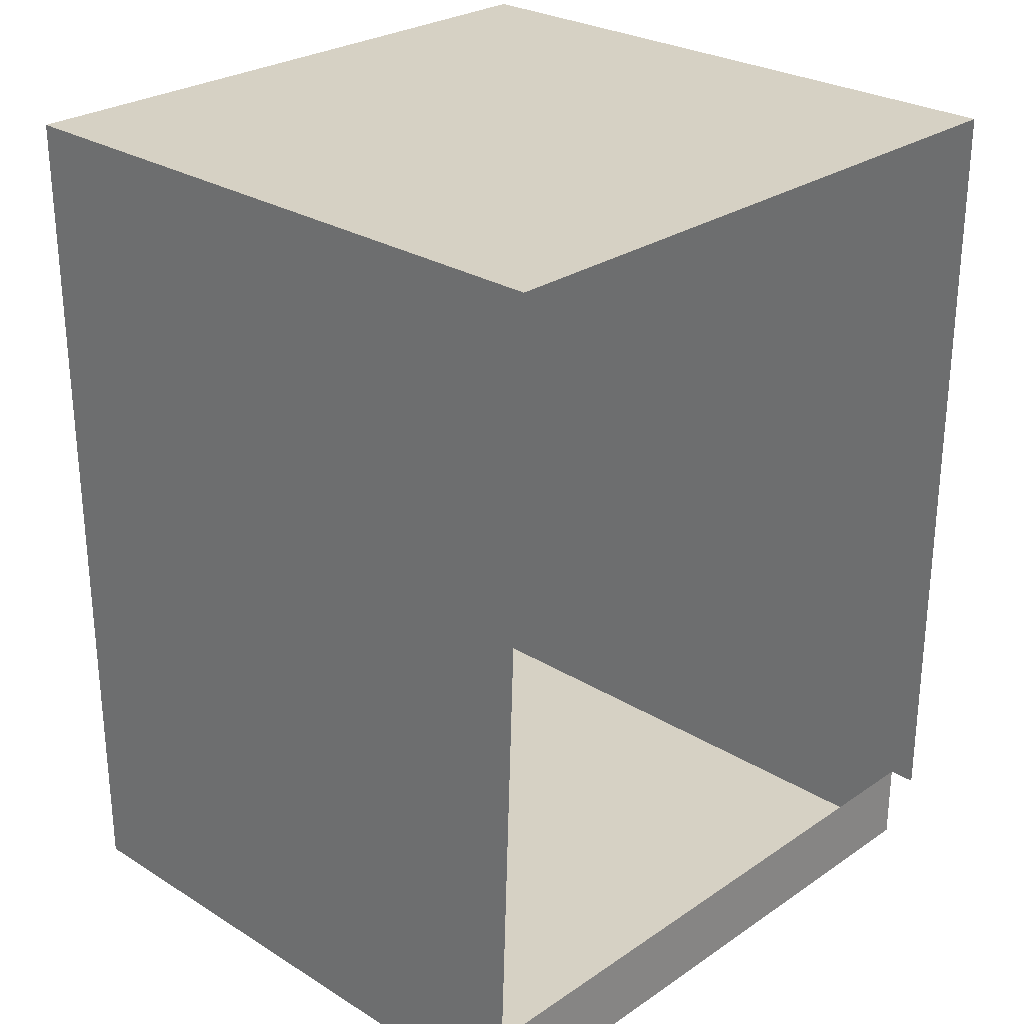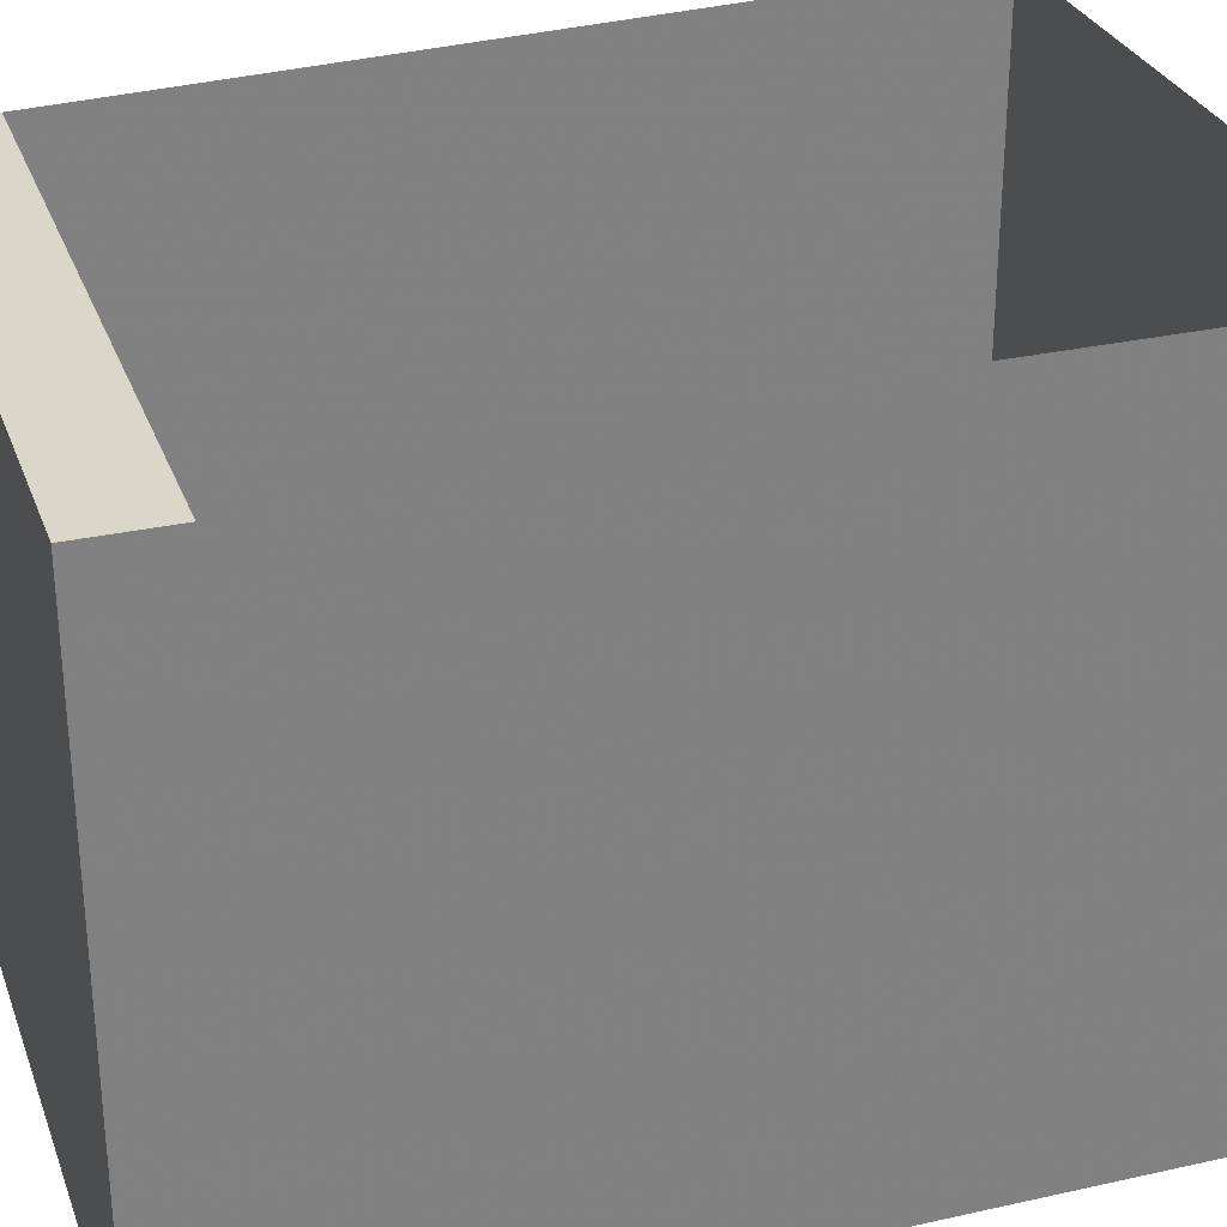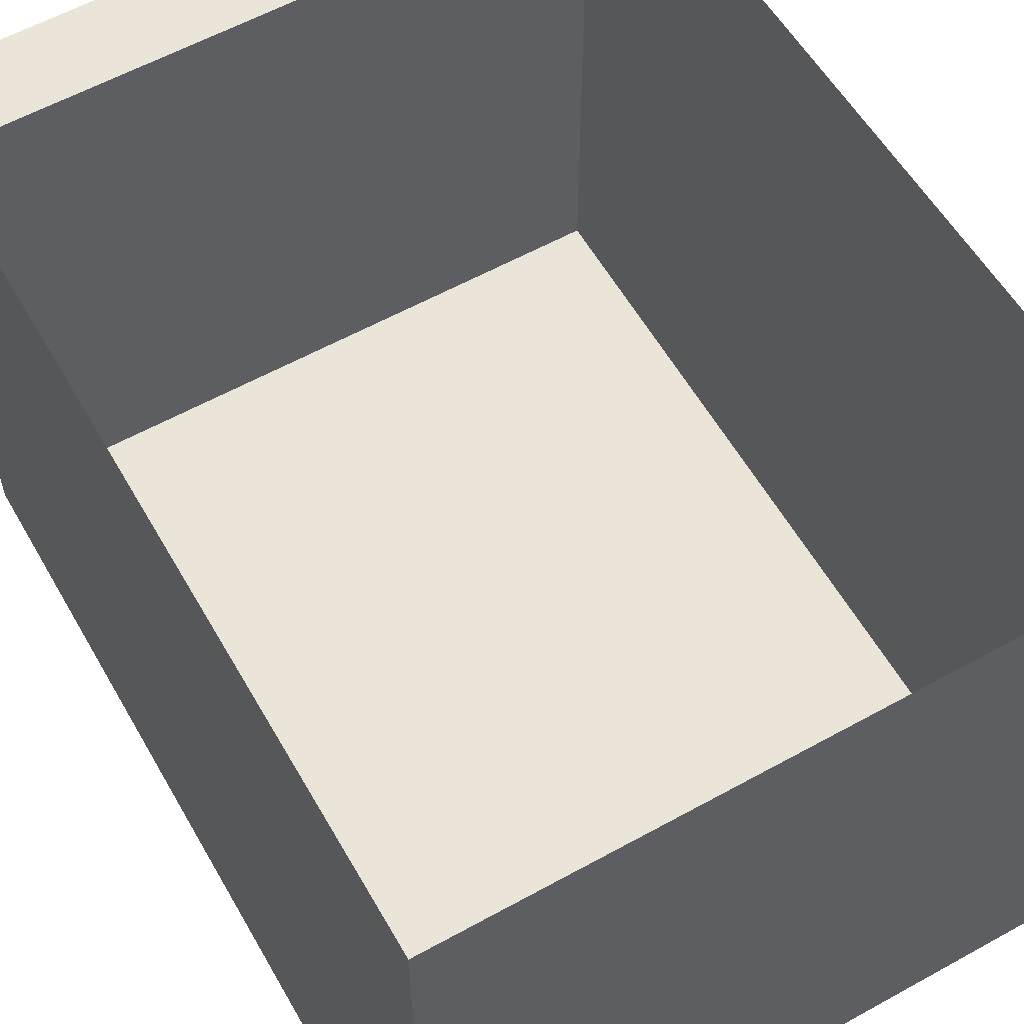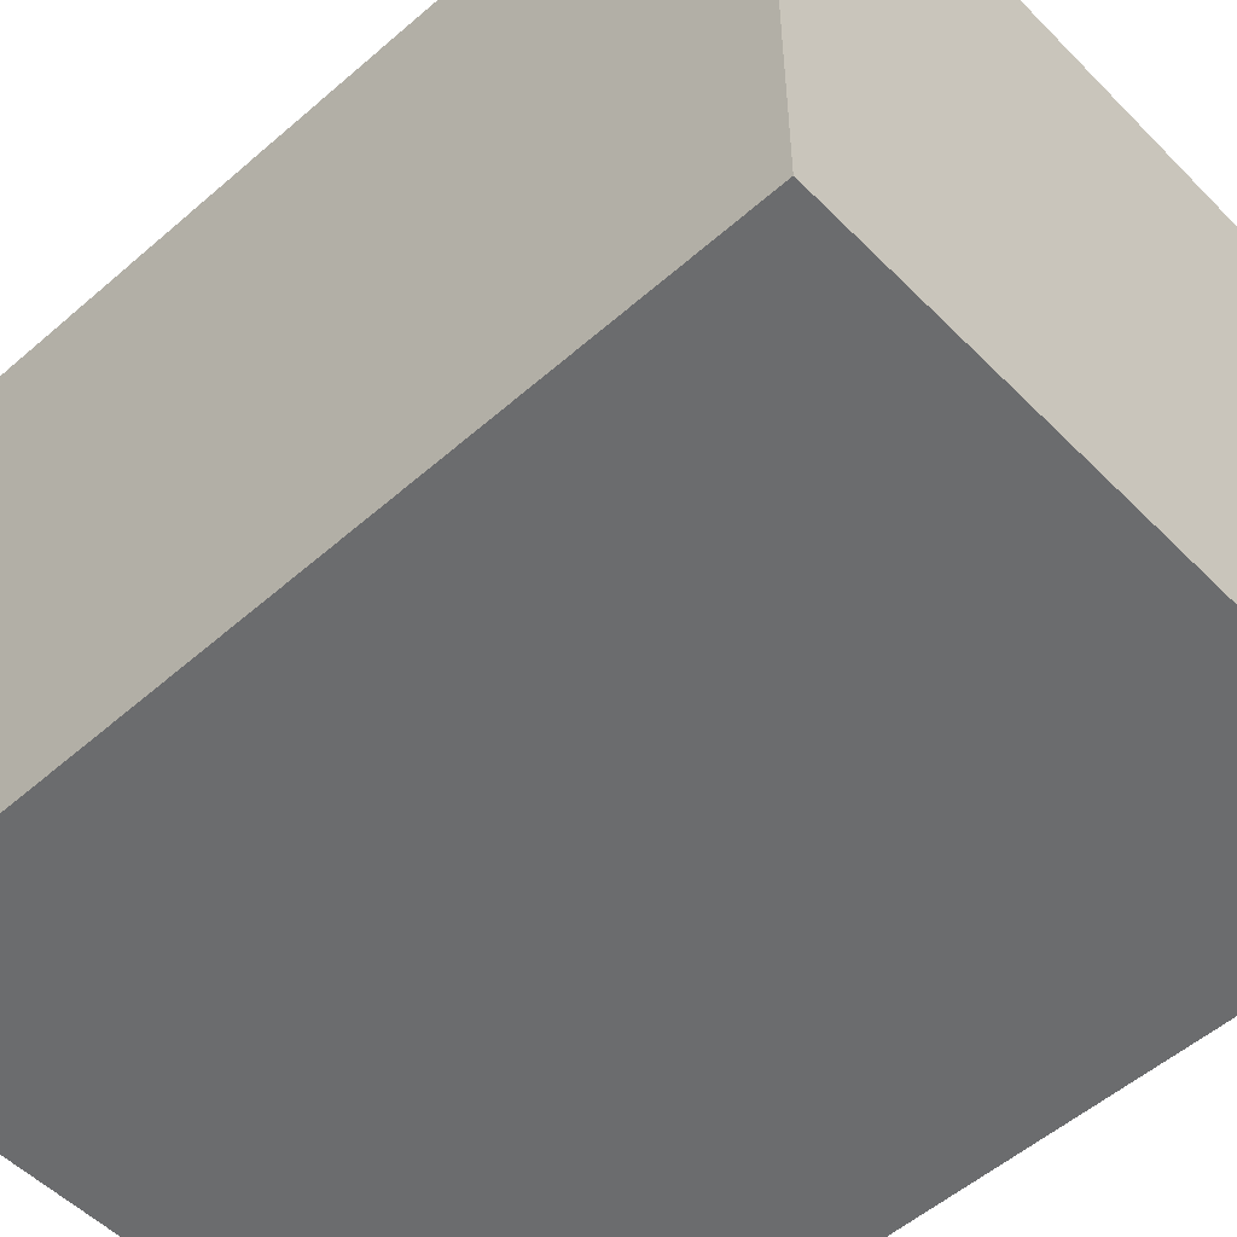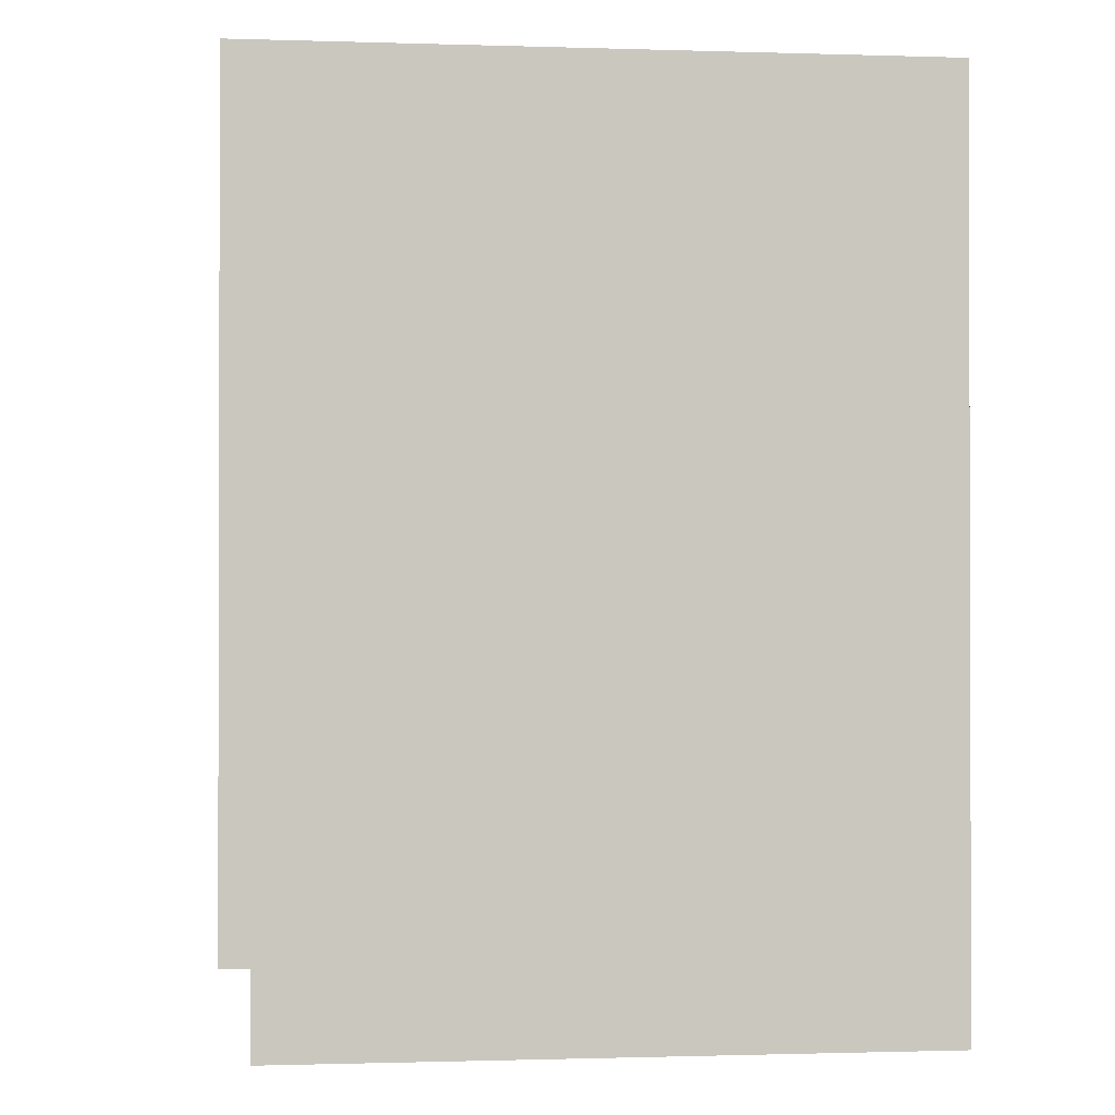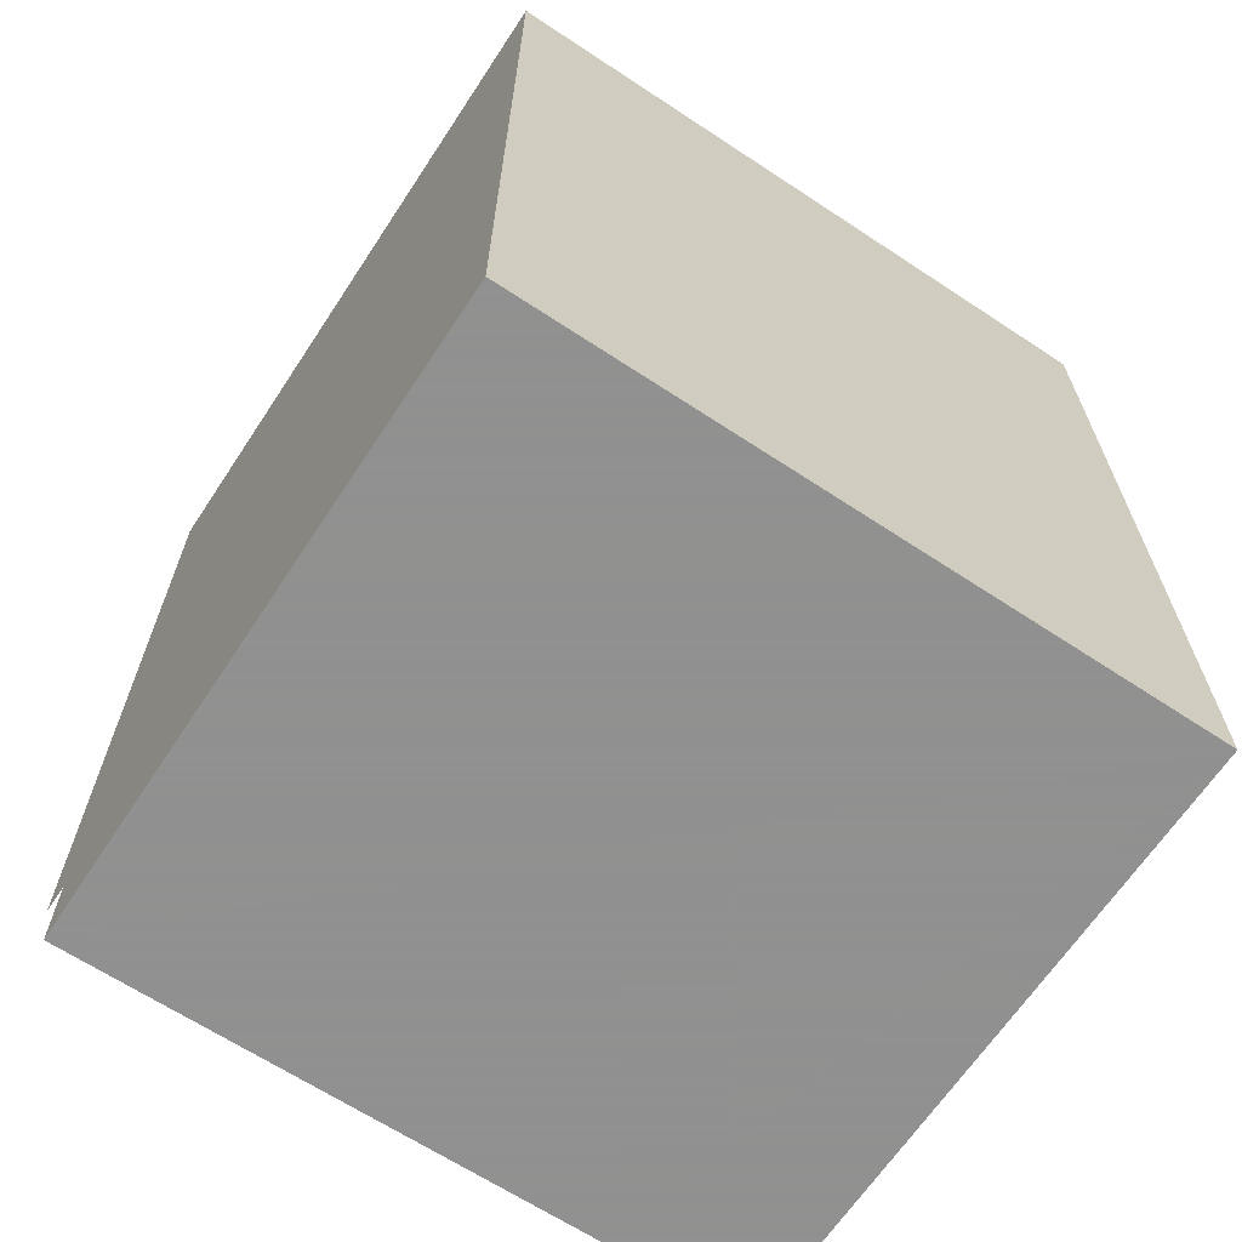
<metadata>
{"format":"obj","ext":"obj","renderer":"f3d","projection":"perspective","resolution":1024,"background":"white","views":[{"elev":27.0,"azim":-46.2,"up":"+Y"},{"elev":29.7,"azim":71.8,"up":"+Z"},{"elev":58.9,"azim":150.3,"up":"+Z"},{"elev":-53.6,"azim":-46.8,"up":"+Z"},{"elev":-0.9,"azim":83.4,"up":"+Y"},{"elev":-65.8,"azim":146.5,"up":"+Y"}]}
</metadata>
<code>
v 0.53 -0.6964 0.4736
v -0.5145 -0.6964 0.4736
v -0.5145 -0.5658 0.4736
v 0.53 -0.5658 0.4736
v 0.53 -0.6964 0.4736
v -0.5145 -0.6964 0.4736
v -0.5145 -0.5658 0.4736
v 0.53 -0.5658 0.4736
v -0.5145 -0.6964 -0.5274
v -0.5145 -0.6964 0.4736
v -0.5145 -0.5658 0.4736
v 0.53 -0.6964 0.4736
v 0.53 -0.6964 0.4736
v -0.5145 -0.6964 -0.5274
v -0.5145 -0.6964 -0.5274
v -0.5145 -0.6964 -0.5274
v 0.53 -0.6964 -0.5274
v 0.53 -0.6964 -0.5274
v -0.5145 -0.6964 0.4736
v -0.5145 -0.6964 0.4736
v -0.5145 -0.6964 0.4736
v -0.5145 -0.5658 0.4736
v 0.53 -0.6964 0.4736
v -0.5145 -0.6964 -0.5274
v -0.5145 -0.6964 -0.5274
v 0.53 -0.6964 -0.5274
v 0.53 -0.6964 -0.5274
v 0.53 0.6964 -0.5274
v 0.53 0.6964 -0.5274
v 0.53 0.6964 -0.5274
v -0.5145 -0.5658 0.4736
v -0.5145 0.6964 -0.5274
v -0.5145 0.6964 -0.5274
v -0.5145 0.6964 -0.5274
v 0.53 -0.5658 0.4736
v -0.5145 0.6964 0.5172
v -0.5145 0.6964 0.5172
v 0.53 -0.5658 0.5172
v 0.53 0.6964 0.5172
v 0.53 0.6964 0.5172
v 0.53 -0.6964 0.4736
v -0.5145 -0.6964 -0.5274
v -0.5145 -0.6964 -0.5274
v 0.53 -0.6964 -0.5274
v 0.53 -0.6964 -0.5274
v 0.53 0.6964 -0.5274
v 0.53 0.6964 -0.5274
v 0.53 0.6964 -0.5274
v -0.5145 -0.5658 0.4736
v -0.5145 0.6964 -0.5274
v -0.5145 0.6964 -0.5274
v -0.5145 0.6964 -0.5274
v 0.53 -0.5658 0.4736
v -0.5145 0.6964 0.5172
v -0.5145 0.6964 0.5172
v 0.53 -0.5658 0.5172
v 0.53 0.6964 0.5172
v 0.53 0.6964 0.5172
f 1 3 2
f 3 1 4
f 6 7 5
f 8 5 7
f 11 9 10
f 12 14 17
f 14 12 19
f 18 15 13
f 20 13 15
f 21 16 22
f 24 30 27
f 29 23 26
f 30 24 32
f 23 29 35
f 25 31 34
f 37 28 33
f 35 29 38
f 34 31 36
f 28 37 40
f 38 29 39
f 45 48 43
f 44 41 46
f 50 43 48
f 53 46 41
f 51 49 42
f 52 47 54
f 56 46 53
f 55 49 51
f 57 54 47
f 58 46 56

</code>
